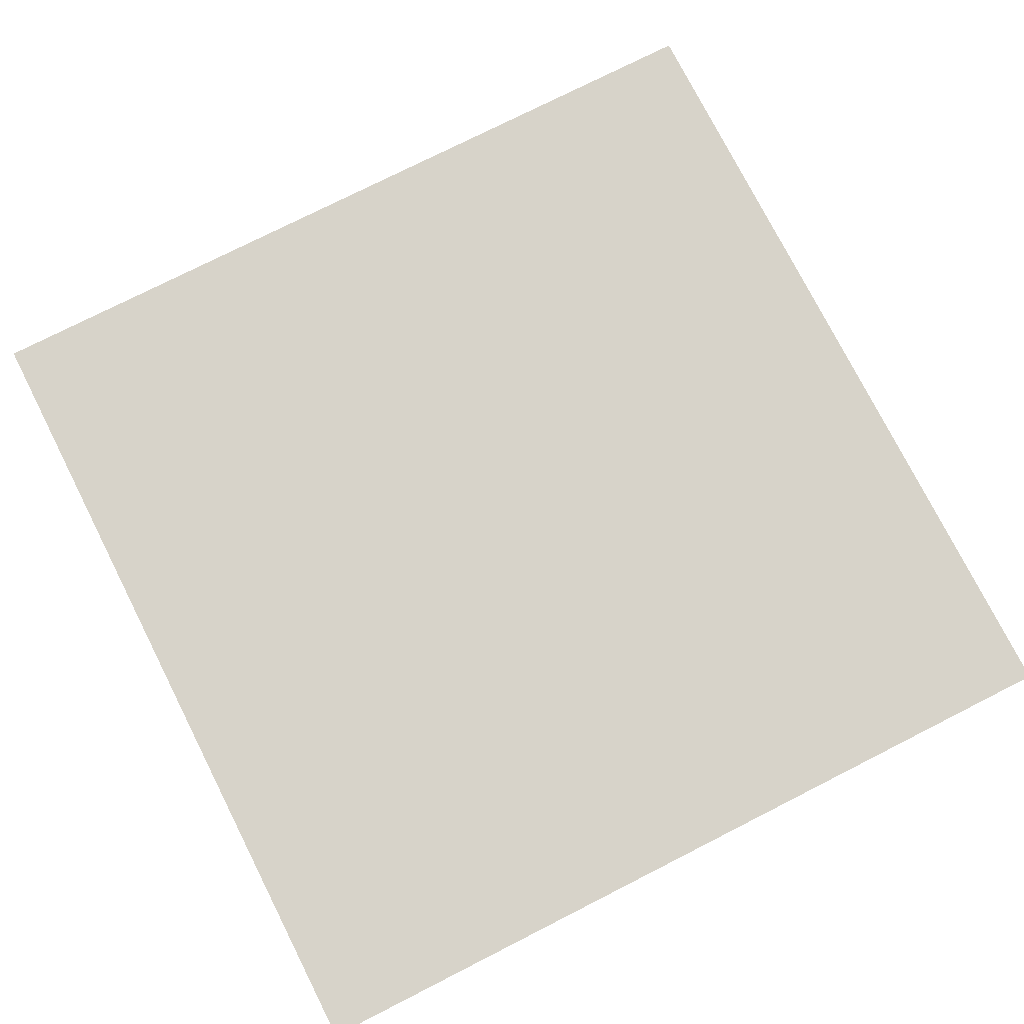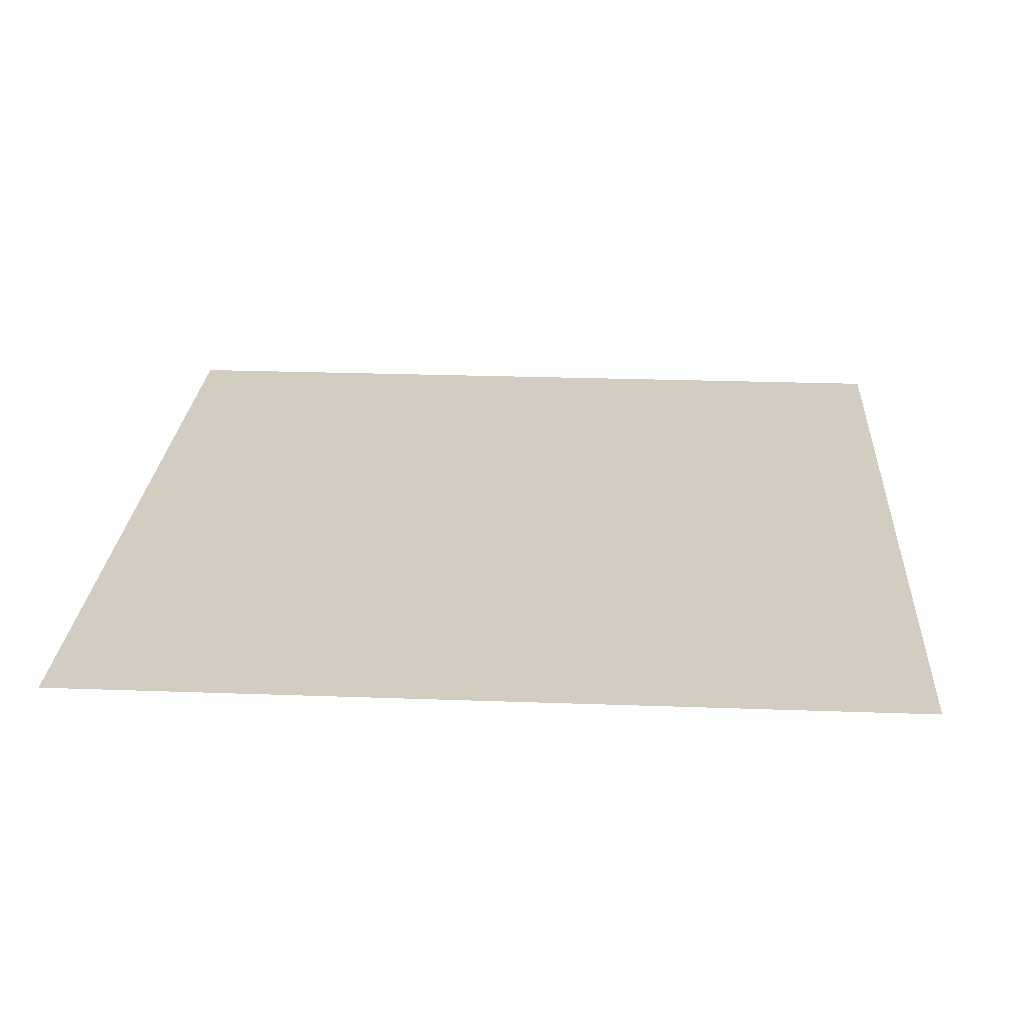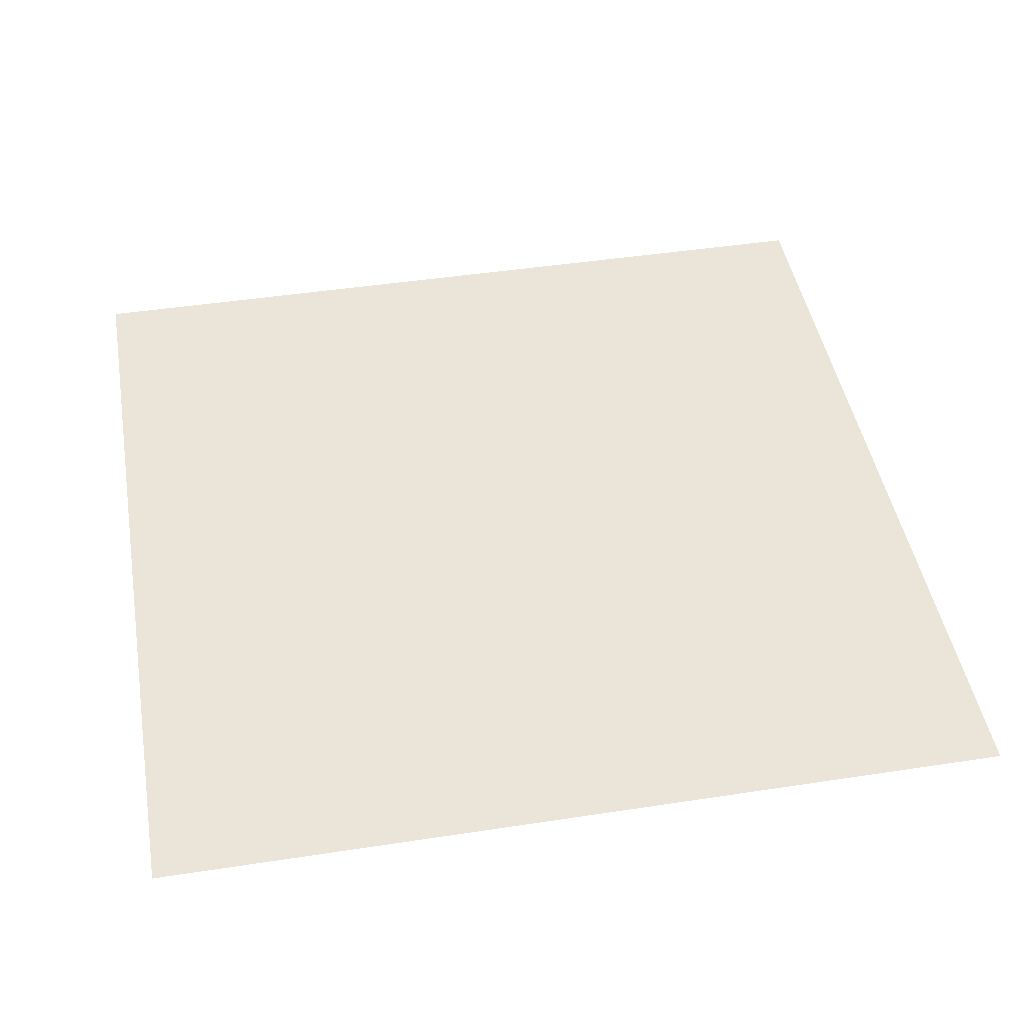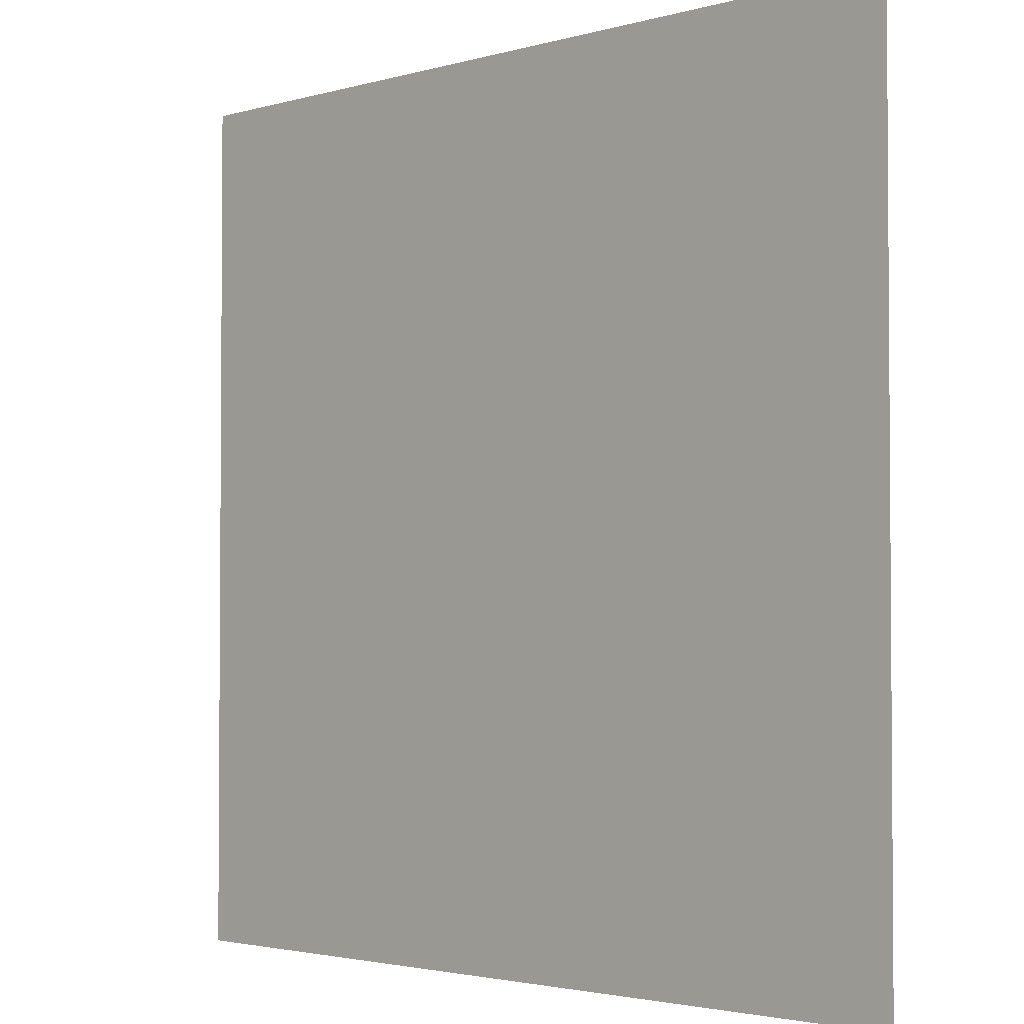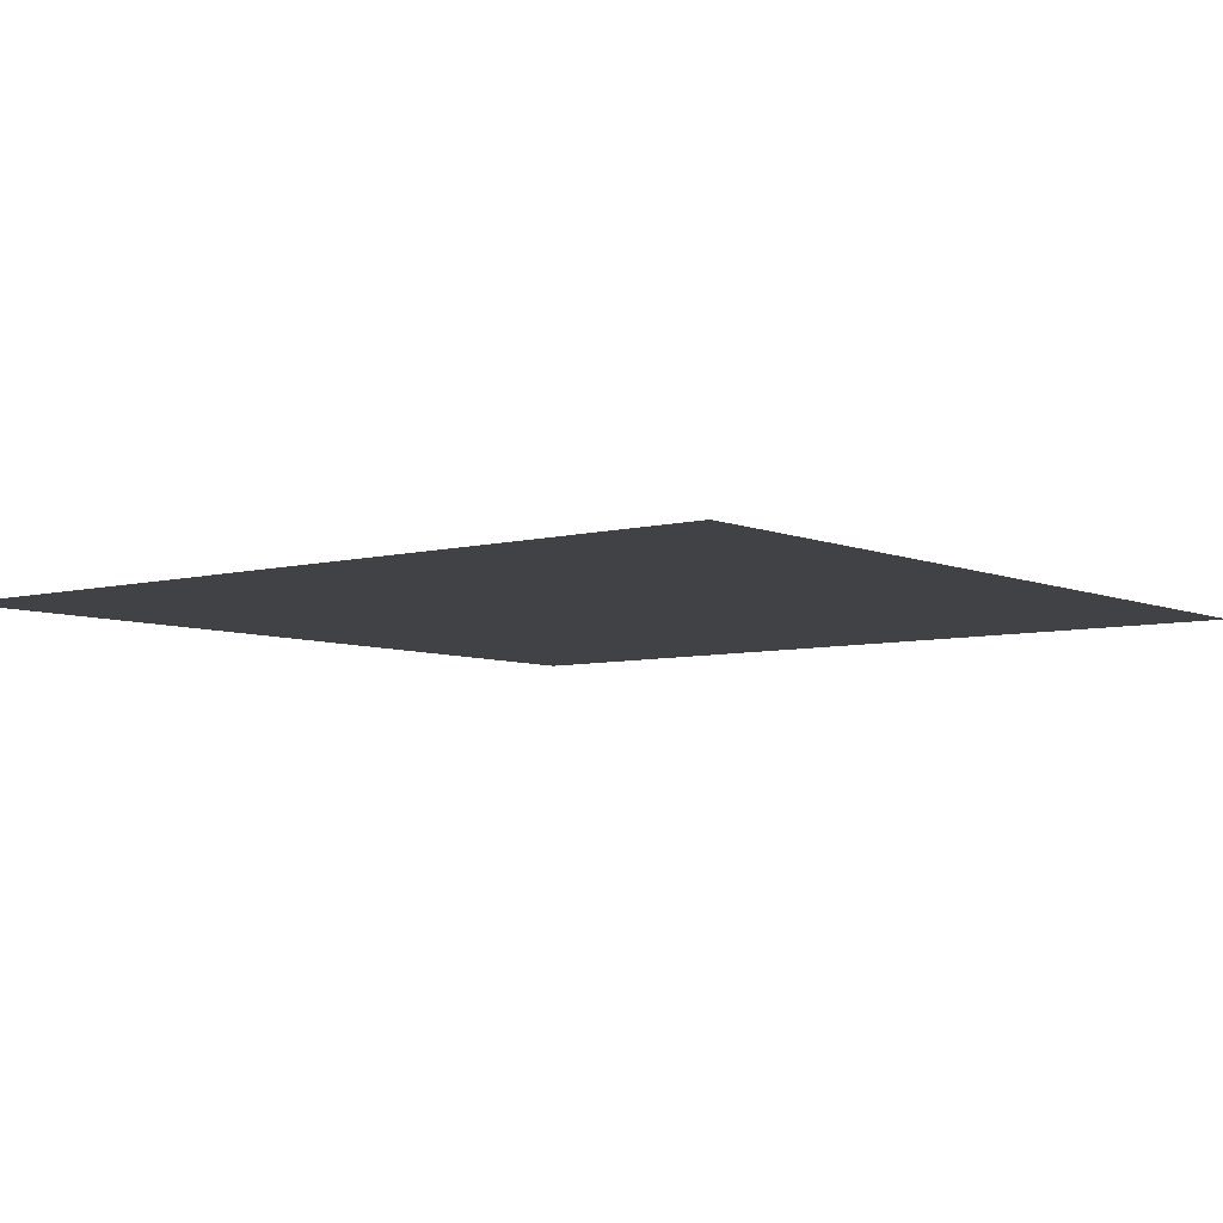
<metadata>
{"format":"obj","ext":"obj","renderer":"f3d","projection":"perspective","resolution":1024,"background":"white","views":[{"elev":76.4,"azim":63.1,"up":"+Y"},{"elev":24.7,"azim":-86.6,"up":"+Y"},{"elev":45.5,"azim":170.0,"up":"+Y"},{"elev":-2.6,"azim":-135.0,"up":"+Z"},{"elev":-6.2,"azim":-51.6,"up":"+Y"}]}
</metadata>
<code>
o Ground_LP.001_Cube.031
v -0.5 0 0.5
v -0.5 0 -0.5
v 0.5 0 0.5
v 0.5 0 -0.5
f 4 2 1 3

</code>
